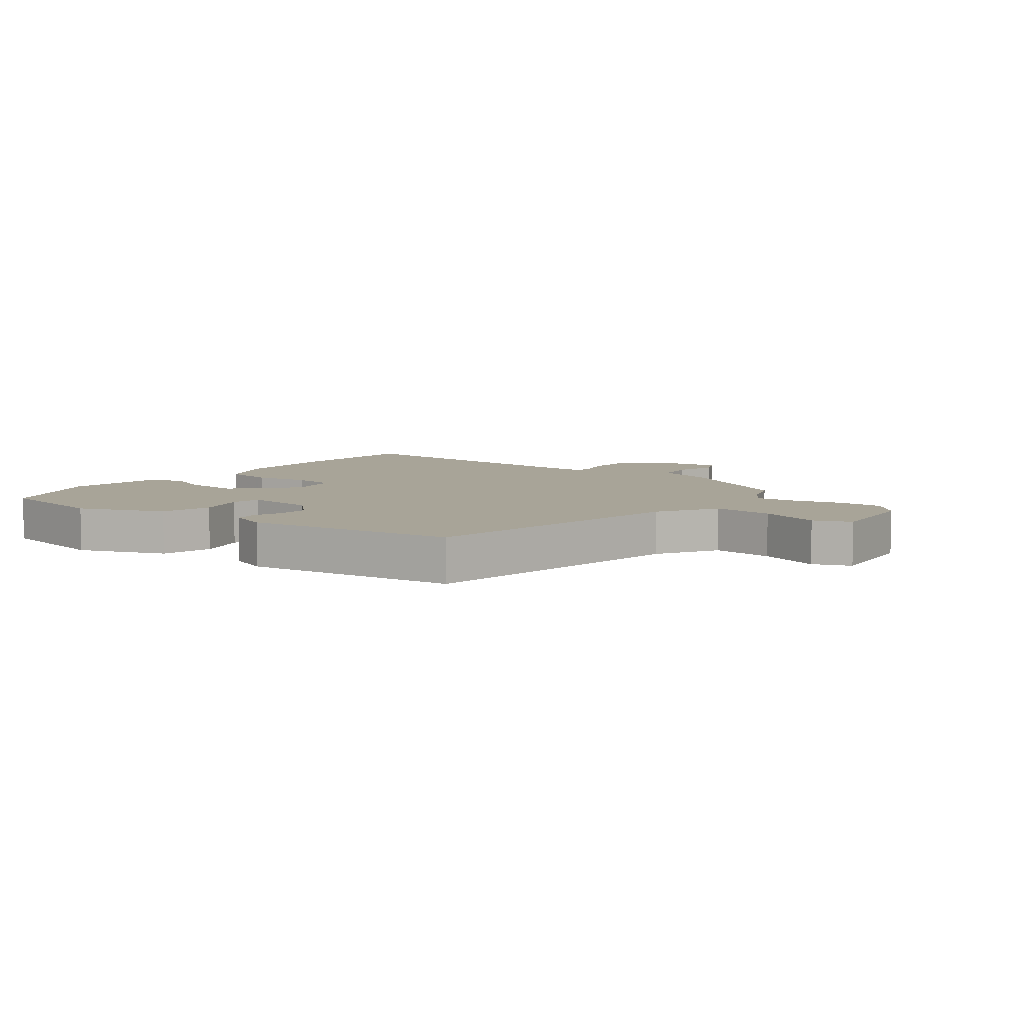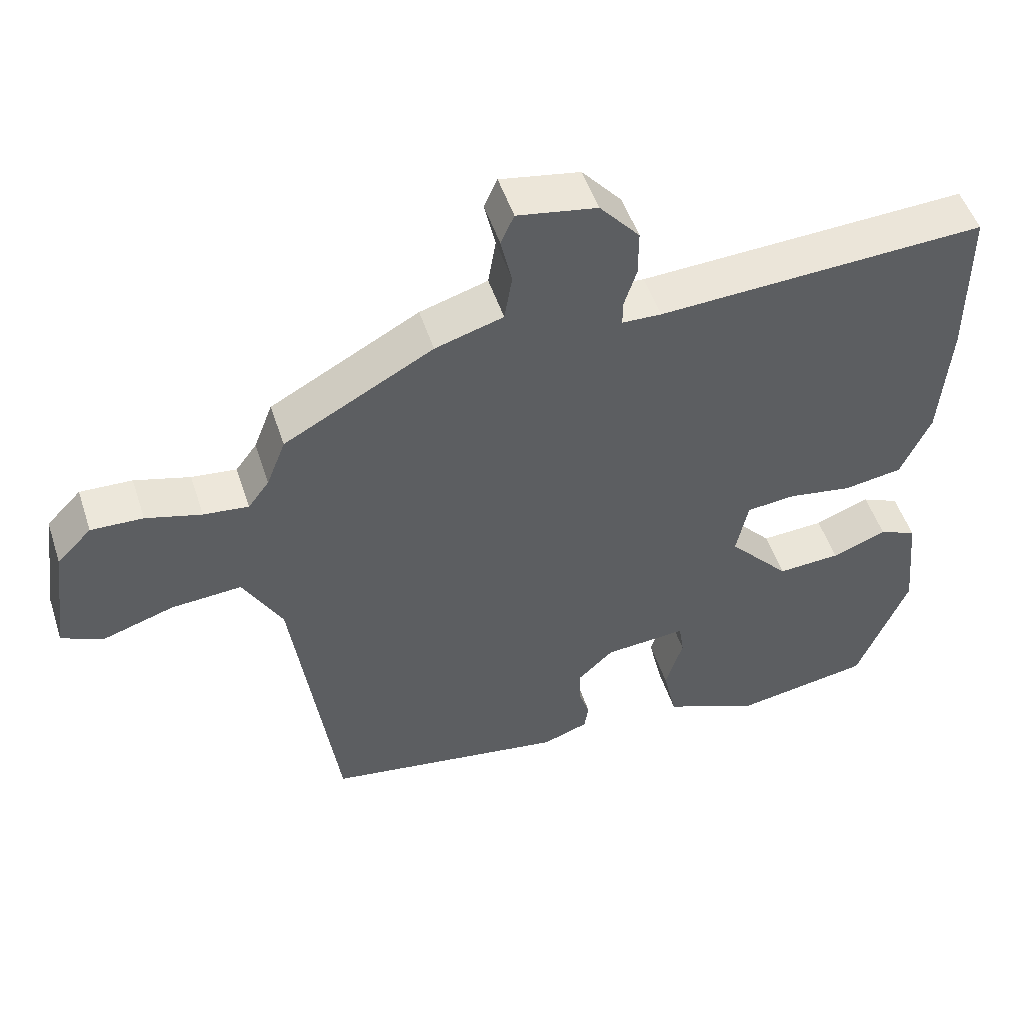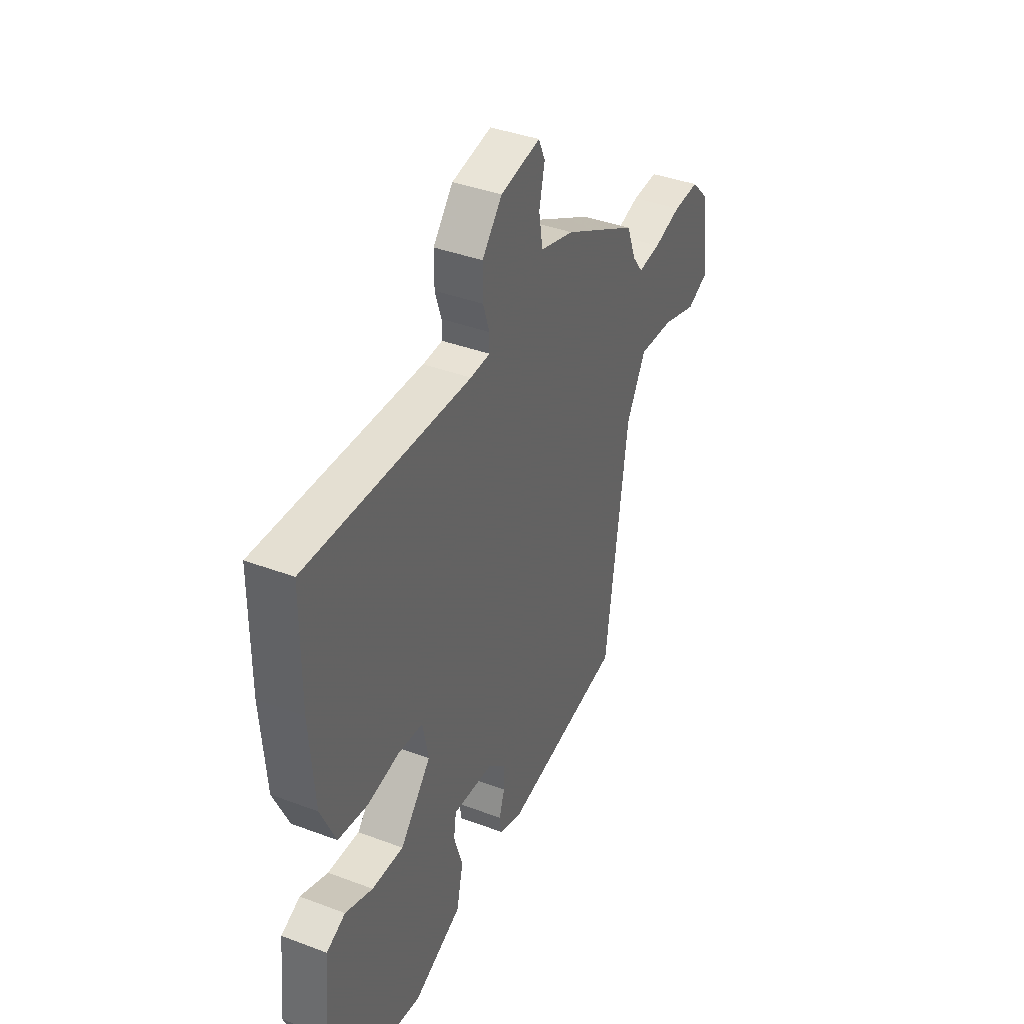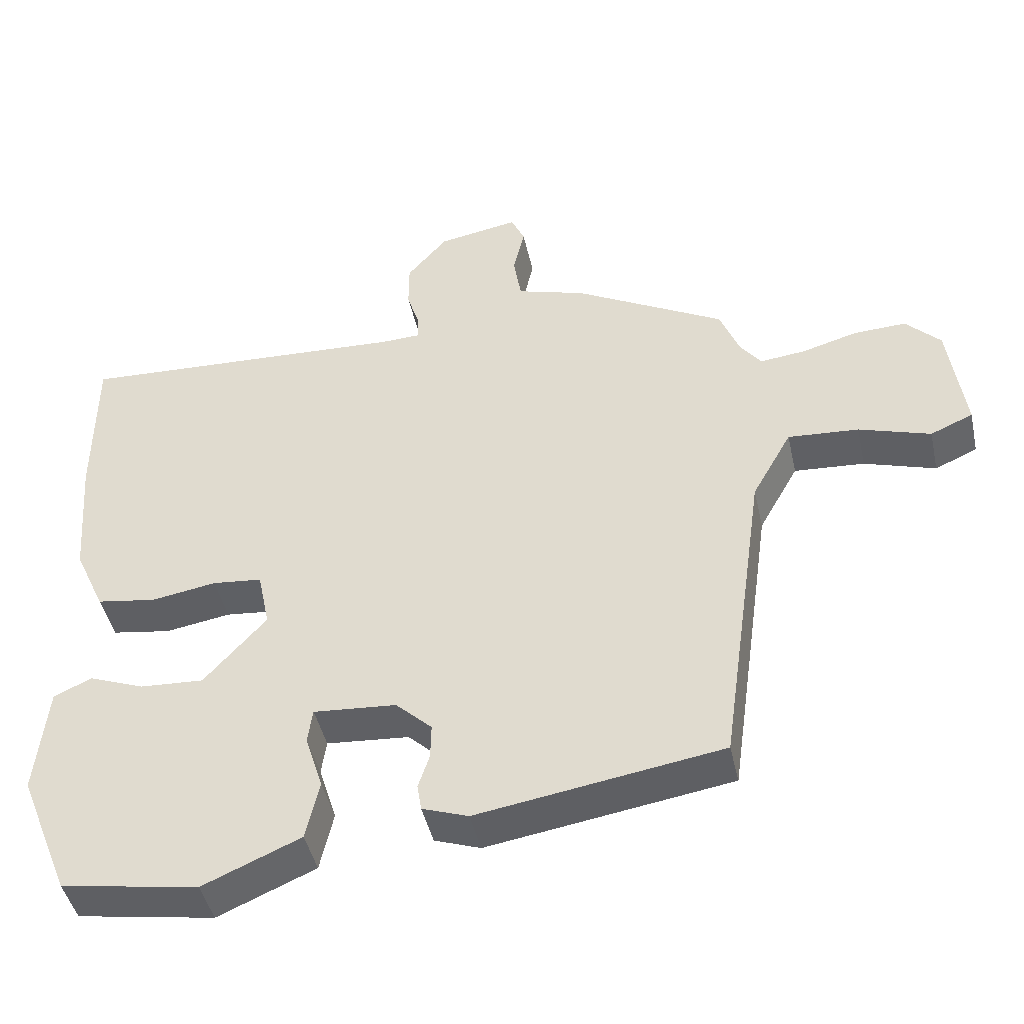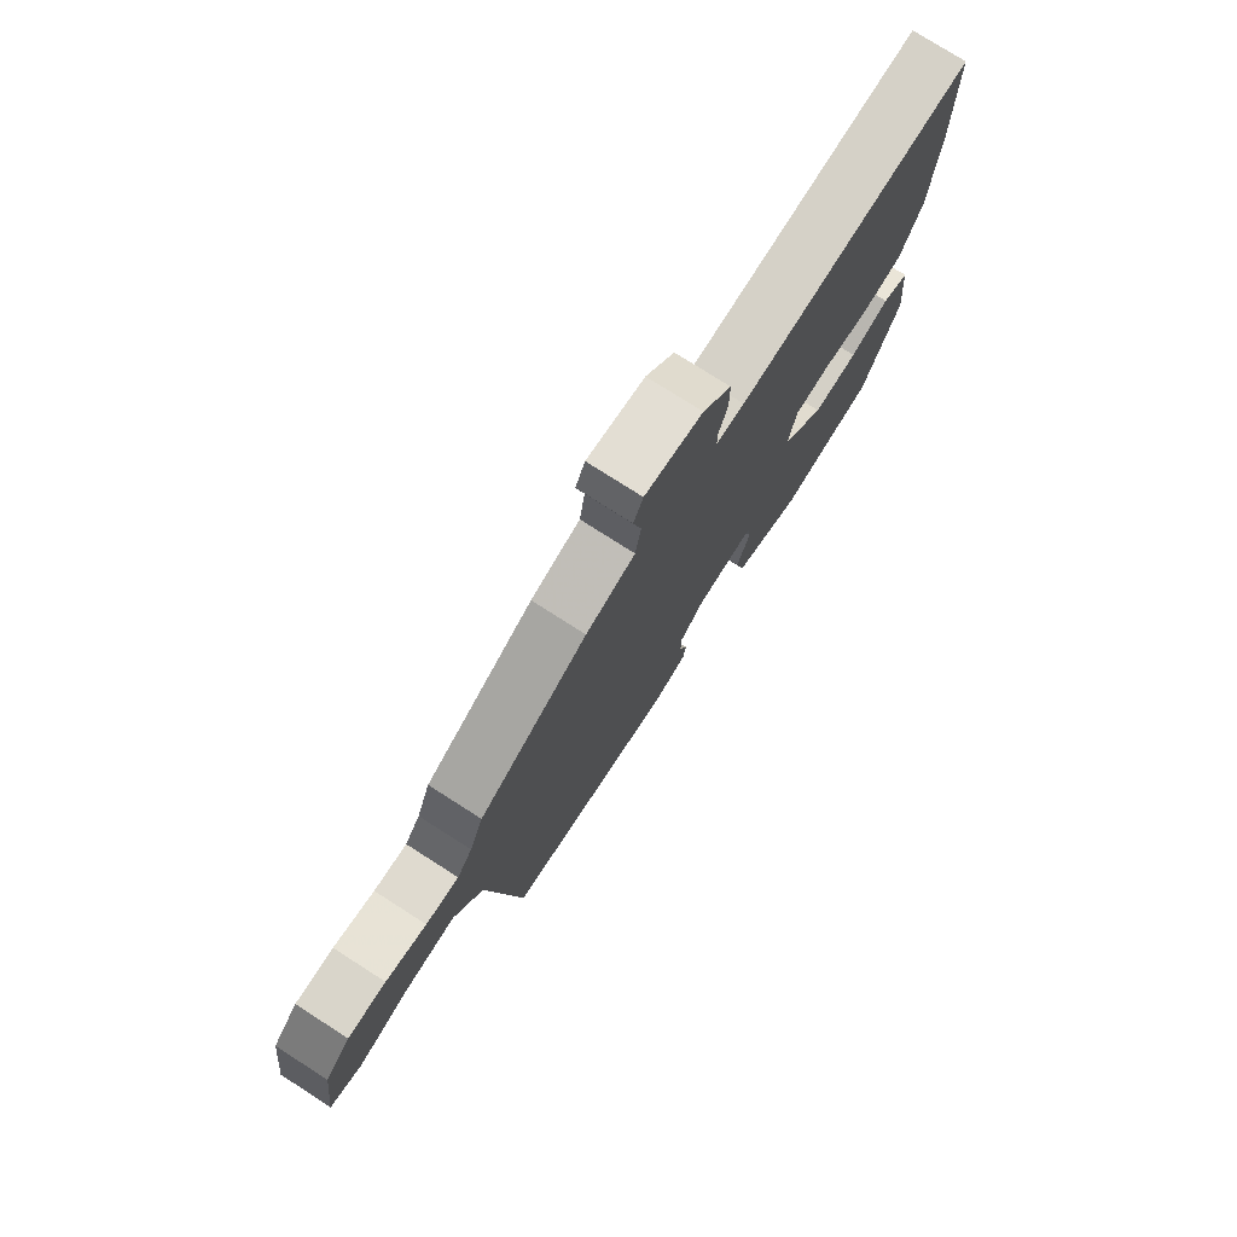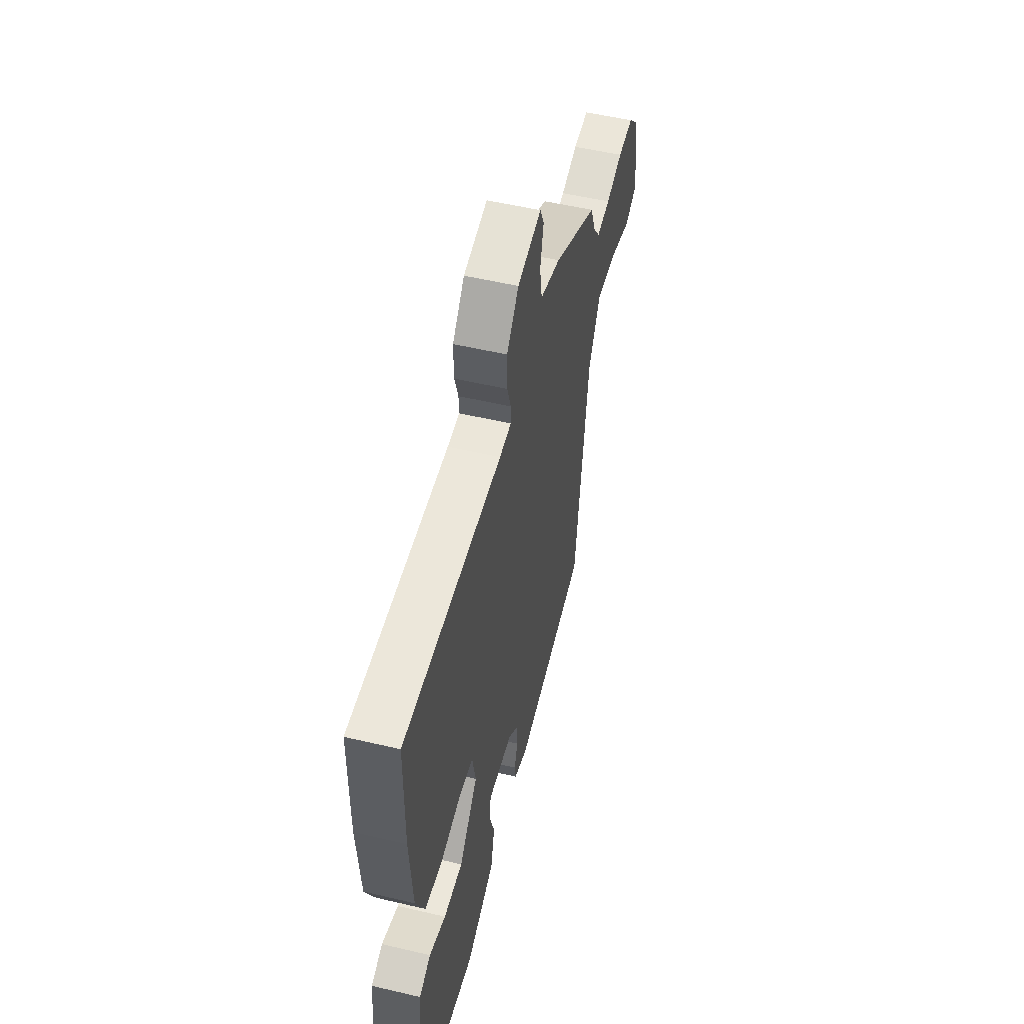
<metadata>
{"format":"obj","ext":"obj","renderer":"f3d","projection":"perspective","resolution":1024,"background":"white","views":[{"elev":7.0,"azim":-141.1,"up":"+Y"},{"elev":50.8,"azim":-18.0,"up":"+Z"},{"elev":39.3,"azim":115.1,"up":"+Z"},{"elev":-44.7,"azim":-167.6,"up":"+Z"},{"elev":76.6,"azim":-57.4,"up":"+Z"},{"elev":53.0,"azim":104.2,"up":"+Z"}]}
</metadata>
<code>
v 0.434 0.07 -0.482
v 0.24 0.07 -0.514
v 0.102 0.07 -0.455
v 0.083 0.07 -0.371
v 0.108 0.07 -0.291
v 0.101 0.07 -0.242
v -0.016 0.07 -0.251
v -0.067 0.07 -0.299
v -0.066 0.07 -0.349
v -0.05 0.07 -0.397
v -0.056 0.07 -0.435
v -0.121 0.07 -0.458
v -0.466 0.07 -0.404
v -0.53 0.07 0.05
v -0.586 0.07 0.15
v -0.686 0.07 0.143
v -0.787 0.07 0.111
v -0.847 0.07 0.137
v -0.825 0.07 0.302
v -0.776 0.07 0.352
v -0.702 0.07 0.349
v -0.623 0.07 0.327
v -0.559 0.07 0.32
v -0.529 0.07 0.36
v -0.502 0.07 0.43
v -0.289 0.07 0.546
v -0.192 0.07 0.575
v -0.181 0.07 0.642
v -0.197 0.07 0.712
v -0.178 0.07 0.754
v -0.064 0.07 0.734
v -0.007 0.07 0.668
v -0.007 0.07 0.601
v -0.025 0.07 0.545
v -0.025 0.07 0.51
v 0.031 0.07 0.508
v 0.5 0.07 0.531
v 0.501 0.07 0.307
v 0.487 0.07 0.126
v 0.444 0.07 0.031
v 0.36 0.07 0.018
v 0.268 0.07 0.033
v 0.198 0.07 0.026
v 0.181 0.07 -0.056
v 0.269 0.07 -0.154
v 0.359 0.07 -0.149
v 0.437 0.07 -0.119
v 0.491 0.07 -0.143
v 0.507 0.07 -0.301
v 0.434 0 -0.482
v 0.24 0 -0.514
v 0.102 0 -0.455
v 0.083 0 -0.371
v 0.108 0 -0.291
v 0.101 0 -0.242
v -0.016 0 -0.251
v -0.067 0 -0.299
v -0.066 0 -0.349
v -0.05 0 -0.397
v -0.056 0 -0.435
v -0.121 0 -0.458
v -0.466 0 -0.404
v -0.53 0 0.05
v -0.586 0 0.15
v -0.686 0 0.143
v -0.787 0 0.111
v -0.847 0 0.137
v -0.825 0 0.302
v -0.776 0 0.352
v -0.702 0 0.349
v -0.623 0 0.327
v -0.559 0 0.32
v -0.529 0 0.36
v -0.502 0 0.43
v -0.289 0 0.546
v -0.192 0 0.575
v -0.181 0 0.642
v -0.197 0 0.712
v -0.178 0 0.754
v -0.064 0 0.734
v -0.007 0 0.668
v -0.007 0 0.601
v -0.025 0 0.545
v -0.025 0 0.51
v 0.031 0 0.508
v 0.5 0 0.531
v 0.501 0 0.307
v 0.487 0 0.126
v 0.444 0 0.031
v 0.36 0 0.018
v 0.268 0 0.033
v 0.198 0 0.026
v 0.181 0 -0.056
v 0.269 0 -0.154
v 0.359 0 -0.149
v 0.437 0 -0.119
v 0.491 0 -0.143
v 0.507 0 -0.301
f 3 4 5
f 2 3 5
f 1 2 5
f 49 1 5
f 48 49 5
f 47 48 5
f 46 47 5
f 45 46 5 6
f 44 45 6 7
f 43 44 7 8
f 40 41 42
f 39 40 42
f 38 39 42
f 37 38 42
f 36 37 42
f 35 36 42 43
f 32 33 34
f 31 32 34
f 30 31 34
f 29 30 34
f 28 29 34
f 27 28 34 35
f 35 43 8
f 27 35 8
f 26 27 8
f 25 26 8
f 24 25 8
f 20 21 22
f 19 20 22
f 18 19 22
f 17 18 22
f 16 17 22
f 15 16 22 23
f 24 8 9
f 23 24 9
f 15 23 9
f 14 15 9
f 12 13 14
f 11 12 14
f 10 11 14
f 9 10 14
f 54 53 52
f 54 52 51
f 54 51 50
f 54 50 98
f 54 98 97
f 54 97 96
f 54 96 95
f 55 54 95 94
f 56 55 94 93
f 57 56 93 92
f 91 90 89
f 91 89 88
f 91 88 87
f 91 87 86
f 91 86 85
f 92 91 85 84
f 83 82 81
f 83 81 80
f 83 80 79
f 83 79 78
f 83 78 77
f 84 83 77 76
f 57 92 84
f 57 84 76
f 57 76 75
f 57 75 74
f 57 74 73
f 71 70 69
f 71 69 68
f 71 68 67
f 71 67 66
f 71 66 65
f 72 71 65 64
f 58 57 73
f 58 73 72
f 58 72 64
f 58 64 63
f 63 62 61
f 63 61 60
f 63 60 59
f 63 59 58
f 1 50 51 2
f 2 51 52 3
f 3 52 53 4
f 4 53 54 5
f 5 54 55 6
f 6 55 56 7
f 7 56 57 8
f 8 57 58 9
f 9 58 59 10
f 10 59 60 11
f 11 60 61 12
f 12 61 62 13
f 13 62 63 14
f 14 63 64 15
f 15 64 65 16
f 16 65 66 17
f 17 66 67 18
f 18 67 68 19
f 19 68 69 20
f 20 69 70 21
f 21 70 71 22
f 22 71 72 23
f 23 72 73 24
f 24 73 74 25
f 25 74 75 26
f 26 75 76 27
f 27 76 77 28
f 28 77 78 29
f 29 78 79 30
f 30 79 80 31
f 31 80 81 32
f 32 81 82 33
f 33 82 83 34
f 34 83 84 35
f 35 84 85 36
f 36 85 86 37
f 37 86 87 38
f 38 87 88 39
f 39 88 89 40
f 40 89 90 41
f 41 90 91 42
f 42 91 92 43
f 43 92 93 44
f 44 93 94 45
f 45 94 95 46
f 46 95 96 47
f 47 96 97 48
f 48 97 98 49
f 49 98 50 1

</code>
